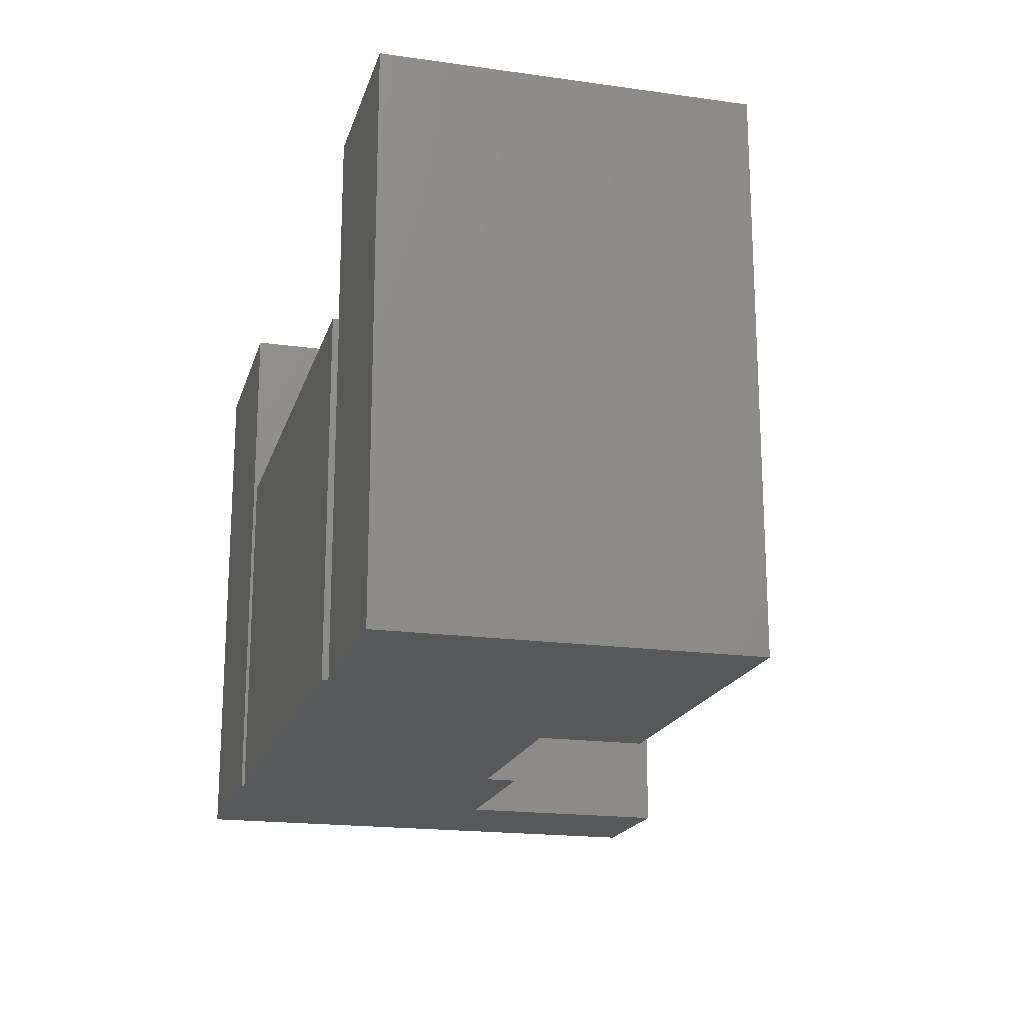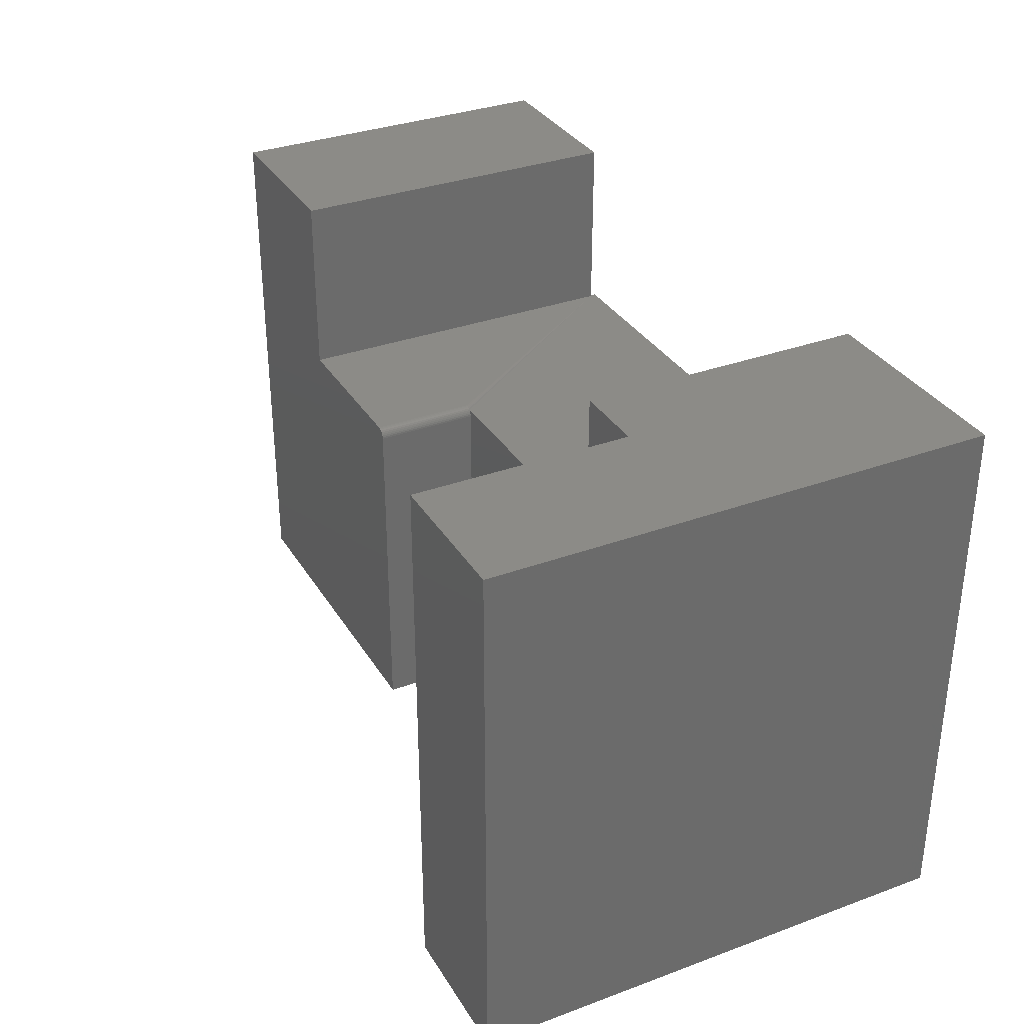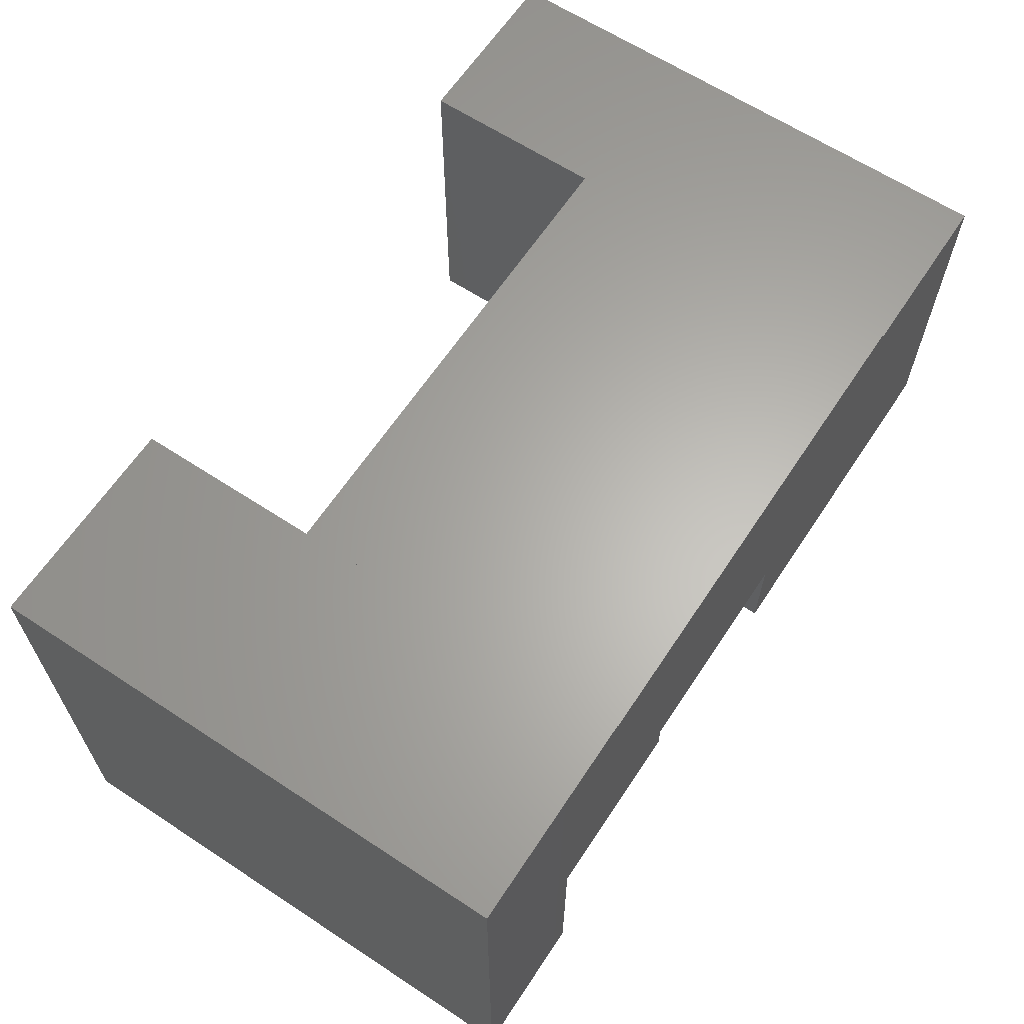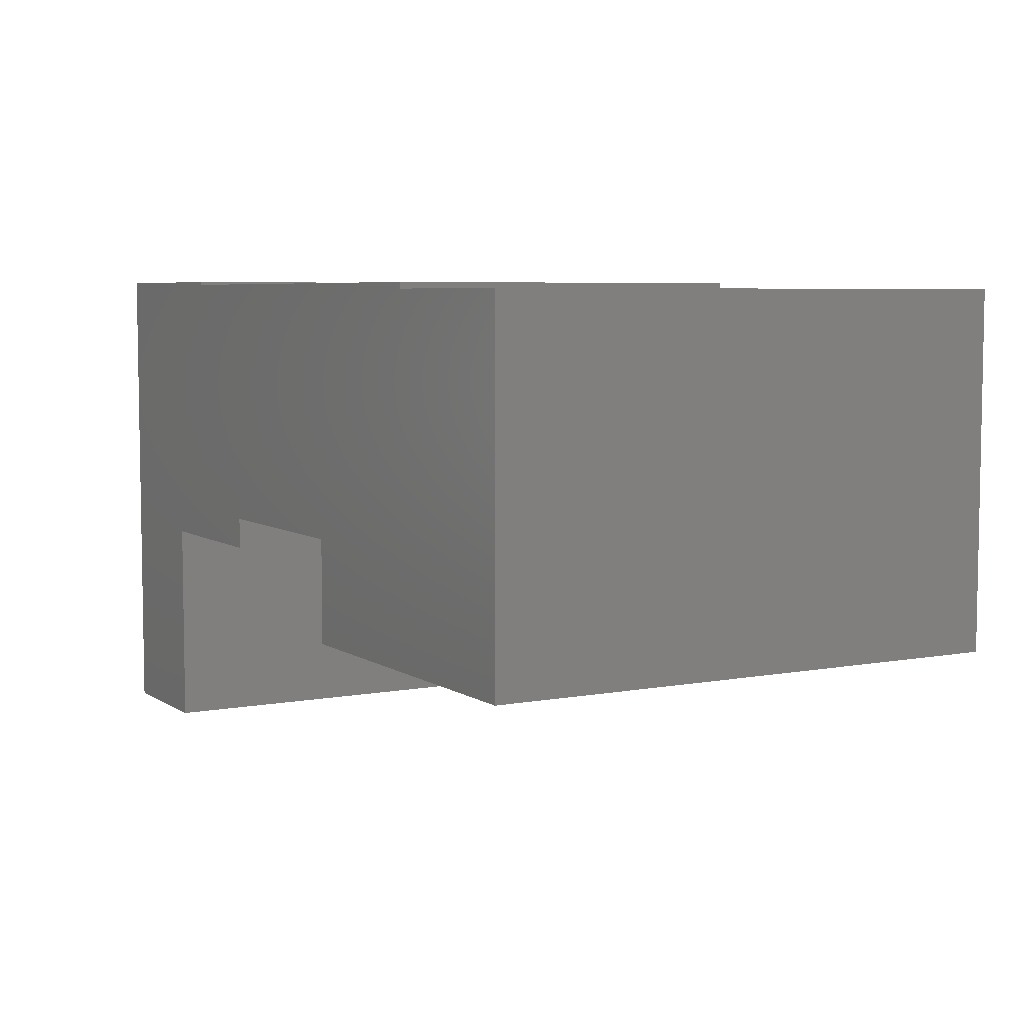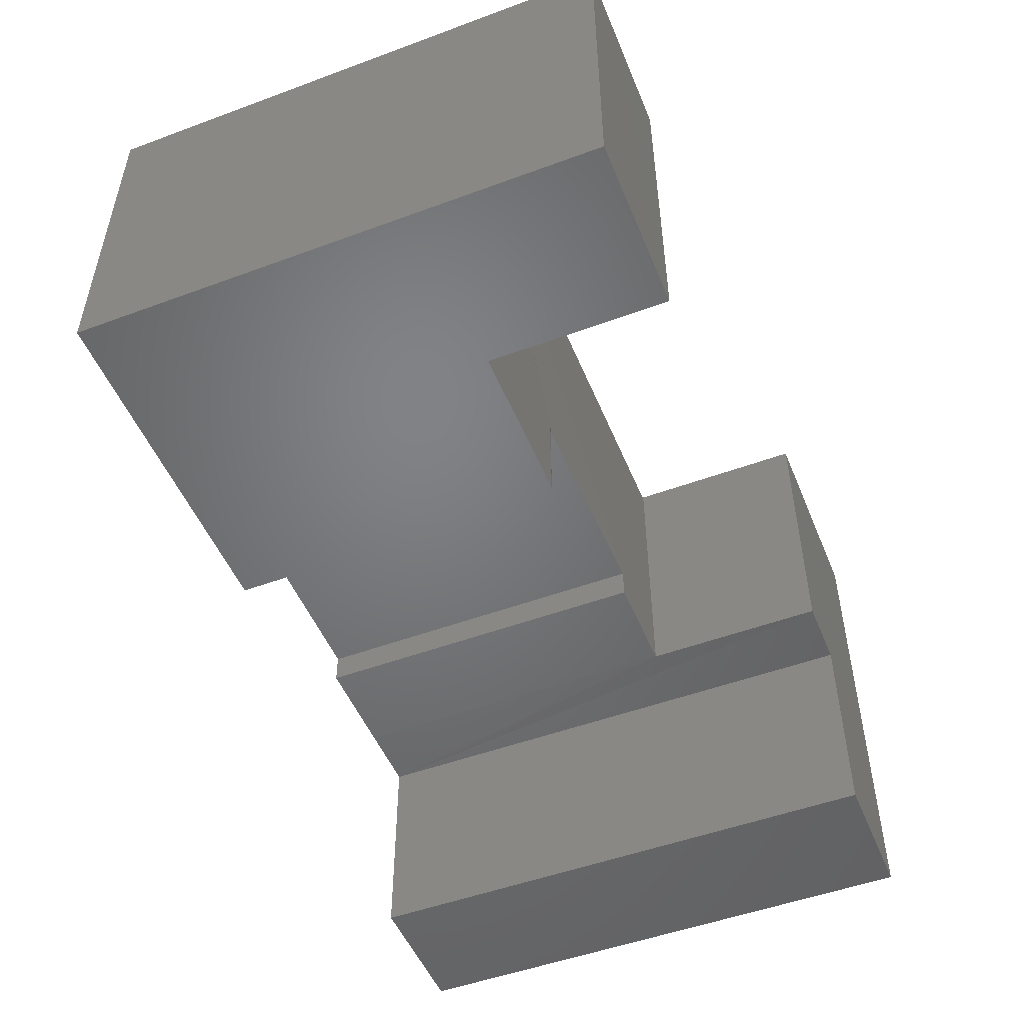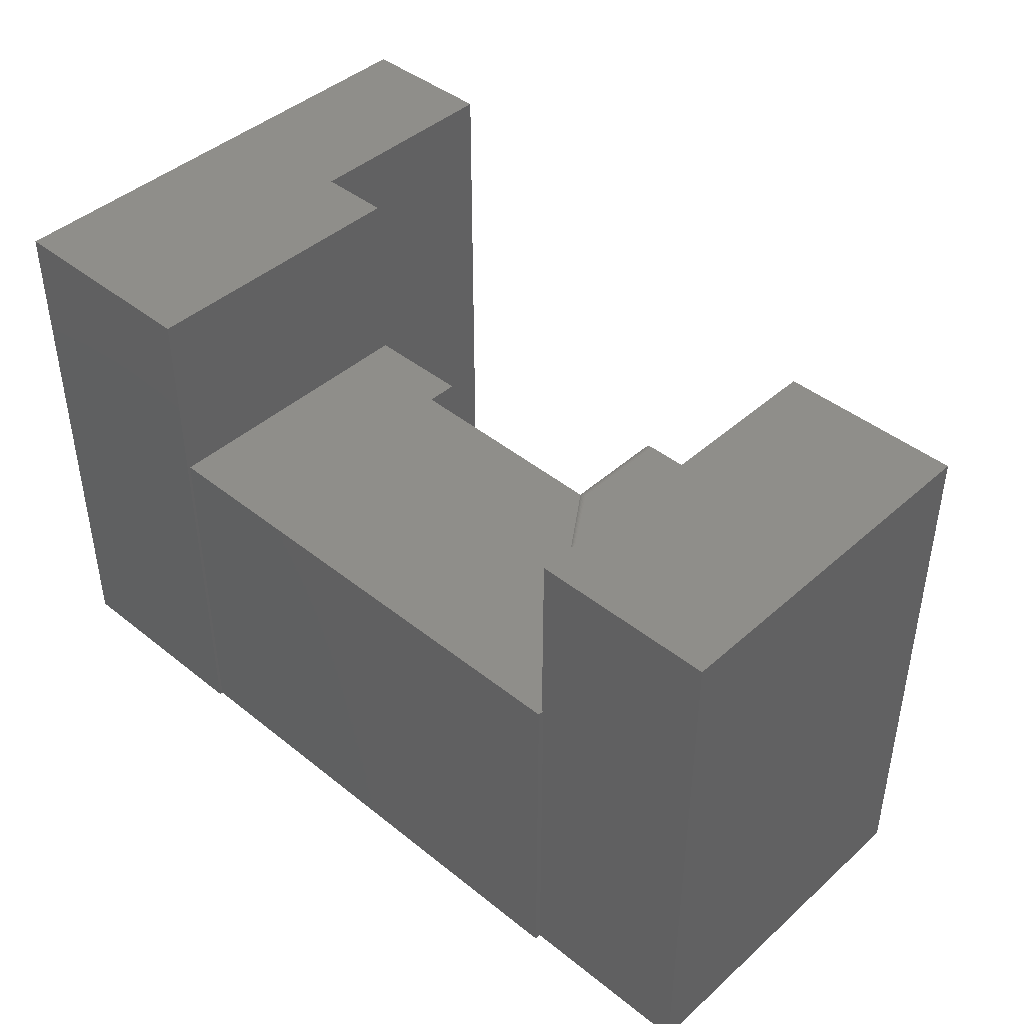
<metadata>
{"format":"stl","ext":"stl","renderer":"f3d","projection":"perspective","resolution":1024,"background":"white","views":[{"elev":-18.8,"azim":-104.9,"up":"+Z"},{"elev":33.2,"azim":63.2,"up":"+Z"},{"elev":63.7,"azim":123.5,"up":"+Y"},{"elev":6.0,"azim":-119.5,"up":"+Y"},{"elev":-50.6,"azim":-68.0,"up":"+Y"},{"elev":43.0,"azim":-136.5,"up":"+Z"}]}
</metadata>
<code>
# stl→obj: 51 verts, 98 faces
v 0.4815 0.08882 0
v 0.4815 0.06217 0
v 0.4815 0.08882 0.2969
v 0.4815 0.06217 0.2969
v 0.5703 0.302 0.2969
v 0.1484 0.2969 0.2969
v 0.15 0.2969 0.2969
v 0.1484 0.302 0.2969
v 0.15 0 0.2969
v 0.2916 0 0.2969
v 0.2916 0.08882 0.2969
v 0.2931 0.08882 0.2967
v 0.2946 0.08882 0.2963
v 0.296 0.08882 0.2956
v 0.2971 0.08882 0.2946
v 0.5703 0.06217 0.2969
v 0.2994 0 0
v 0.2994 0.08882 0
v 0.2994 0 0.2891
v 0.2994 0.08882 0.2891
v 0 0 0
v 0.2993 0 0.2906
v 0.2988 0 0.2921
v 0.2981 0 0.2934
v 0.2971 0 0.2946
v 0.296 0 0.2956
v 0.2946 0 0.2963
v 0.2931 0 0.2967
v 0.15 0 0.4531
v 0 0 0.4531
v 0.2981 0.08882 0.2934
v 0.2988 0.08882 0.2921
v 0.2993 0.08882 0.2906
v 0.5703 0.302 0
v 0.1484 0.302 0
v 0.5703 0.06217 0
v 0.7513 0.3047 0
v 0.7513 -0.1185 0
v 0.6315 -0.1185 0
v 0.6315 0.0625 0
v 0.5703 0.3047 0
v 0 0.2969 0
v 0.1484 0.2969 0
v 0.7513 -0.1185 0.4531
v 0.7513 0.3047 0.4531
v 0.6315 -0.1185 0.4531
v 0.5703 0.3047 0.4531
v 0.6315 0.0625 0.4531
v 0 0.2969 0.4531
v 0.5703 0.0625 0.4531
v 0.15 0.2969 0.4531
f 1 2 3
f 3 2 4
f 5 6 7
f 5 8 6
f 7 9 10
f 7 10 11
f 7 11 12
f 7 12 13
f 7 13 14
f 7 14 15
f 7 15 3
f 7 3 5
f 4 16 3
f 3 16 5
f 17 18 19
f 19 18 20
f 21 17 19
f 21 19 22
f 21 22 23
f 21 23 24
f 21 24 25
f 21 25 26
f 21 26 27
f 21 27 28
f 21 28 10
f 21 10 9
f 21 9 29
f 21 29 30
f 20 18 1
f 3 15 31
f 3 31 32
f 3 32 33
f 3 33 20
f 3 20 1
f 5 34 8
f 8 34 35
f 19 20 22
f 22 20 33
f 22 33 23
f 23 33 32
f 23 32 24
f 24 32 31
f 24 31 25
f 25 31 15
f 25 15 26
f 26 15 14
f 26 14 27
f 27 14 13
f 27 13 28
f 28 13 12
f 28 12 10
f 10 12 11
f 36 2 1
f 37 38 39
f 37 39 40
f 37 40 34
f 37 34 41
f 40 36 1
f 40 1 42
f 40 42 43
f 40 43 35
f 40 35 34
f 1 18 42
f 42 18 17
f 42 17 21
f 38 37 44
f 44 37 45
f 39 38 46
f 46 38 44
f 37 41 45
f 45 41 47
f 40 39 48
f 48 39 46
f 42 21 49
f 49 21 30
f 8 35 6
f 6 35 43
f 41 34 5
f 16 50 5
f 5 50 47
f 5 47 41
f 9 7 29
f 29 7 51
f 49 51 7
f 49 7 6
f 49 6 43
f 49 43 42
f 48 50 40
f 40 50 16
f 40 16 36
f 2 36 4
f 4 36 16
f 47 50 45
f 45 50 48
f 45 48 44
f 44 48 46
f 30 29 49
f 49 29 51

</code>
